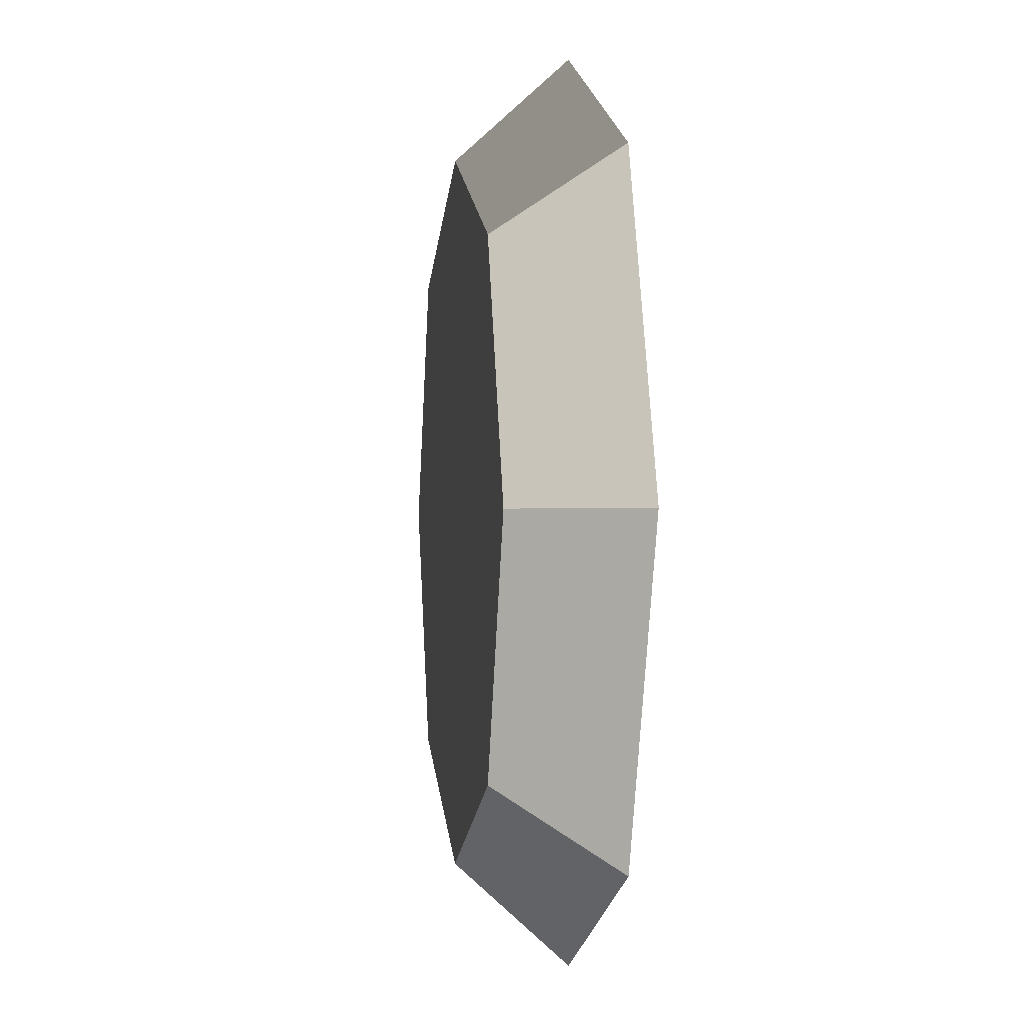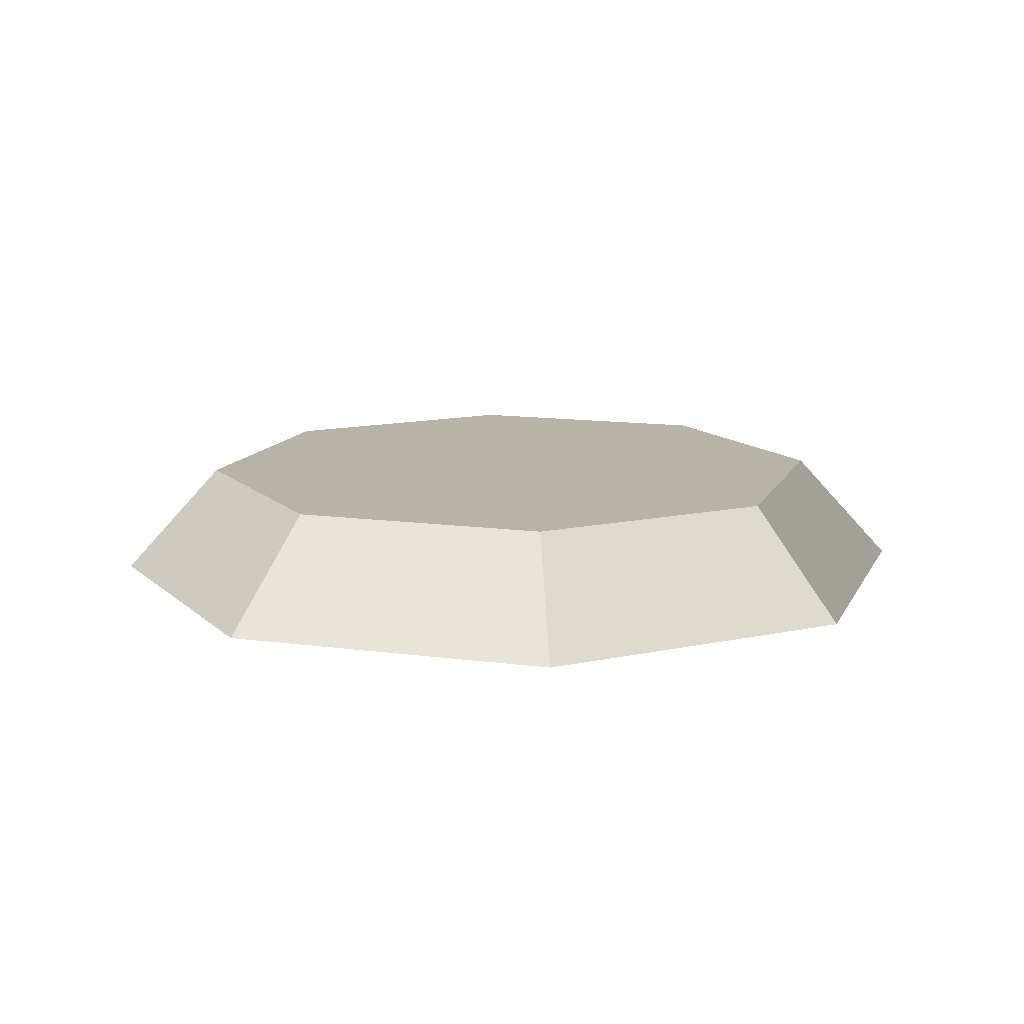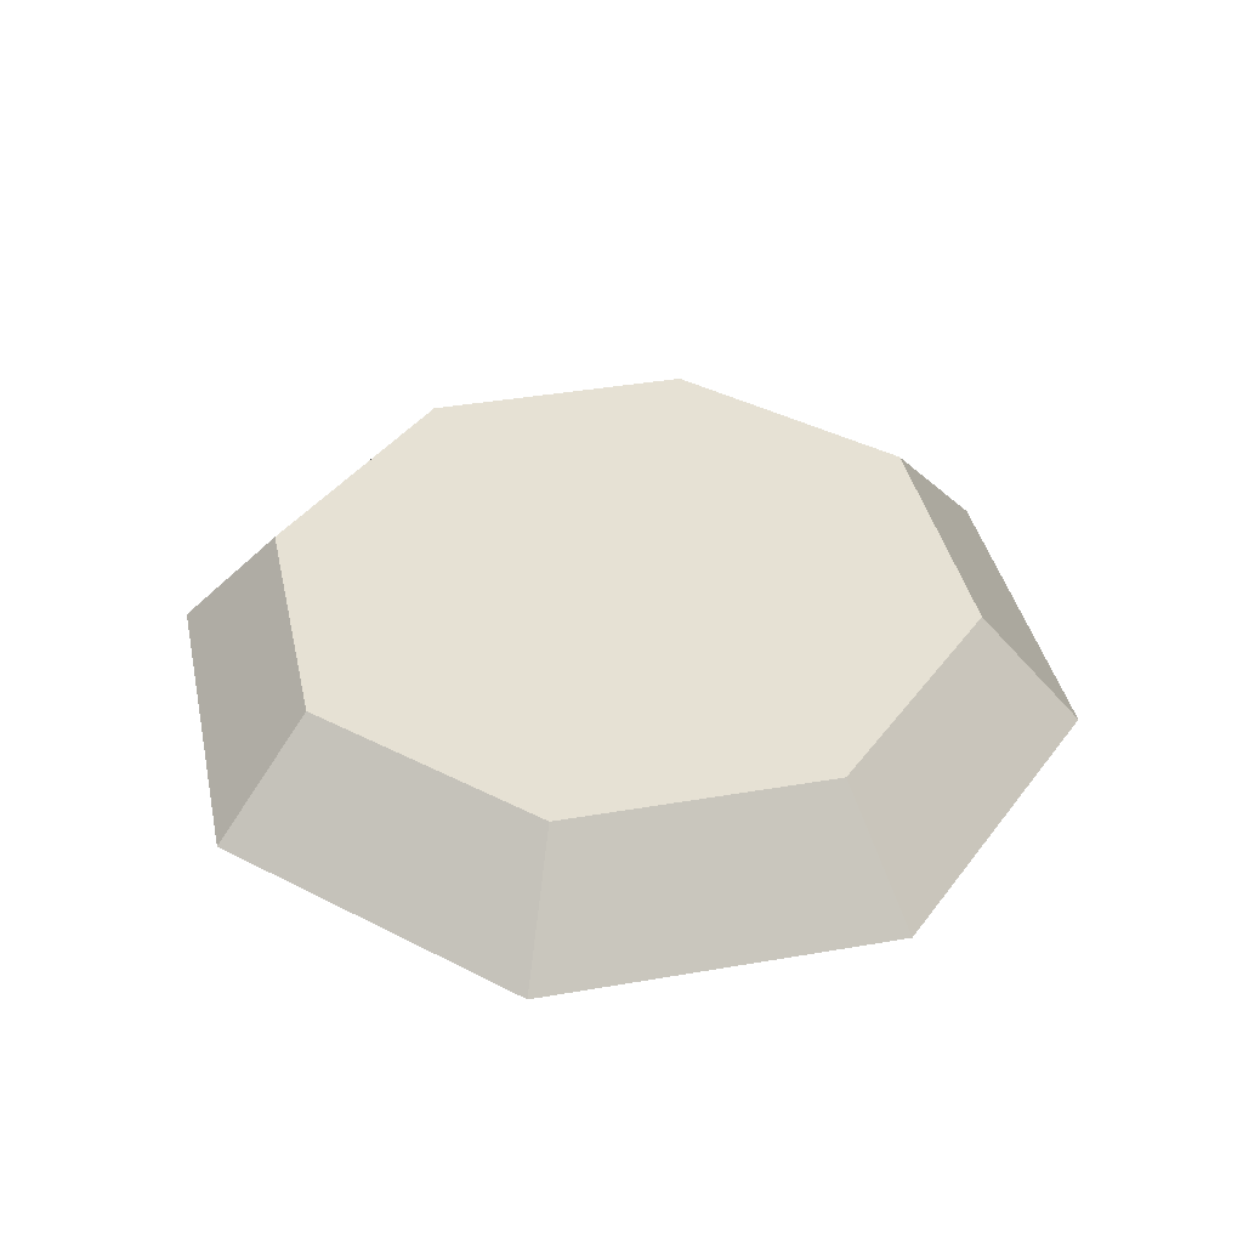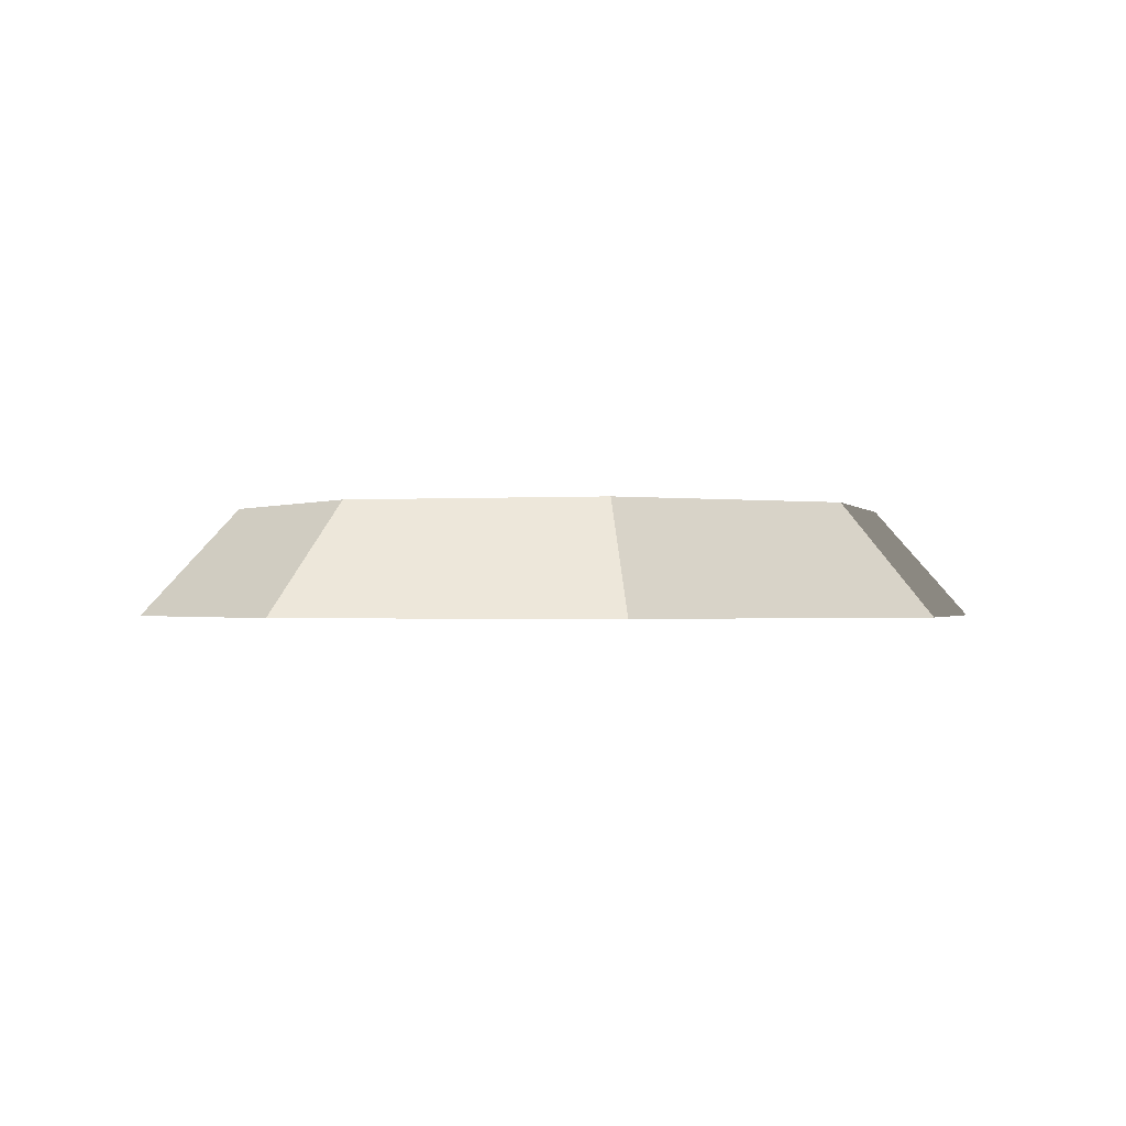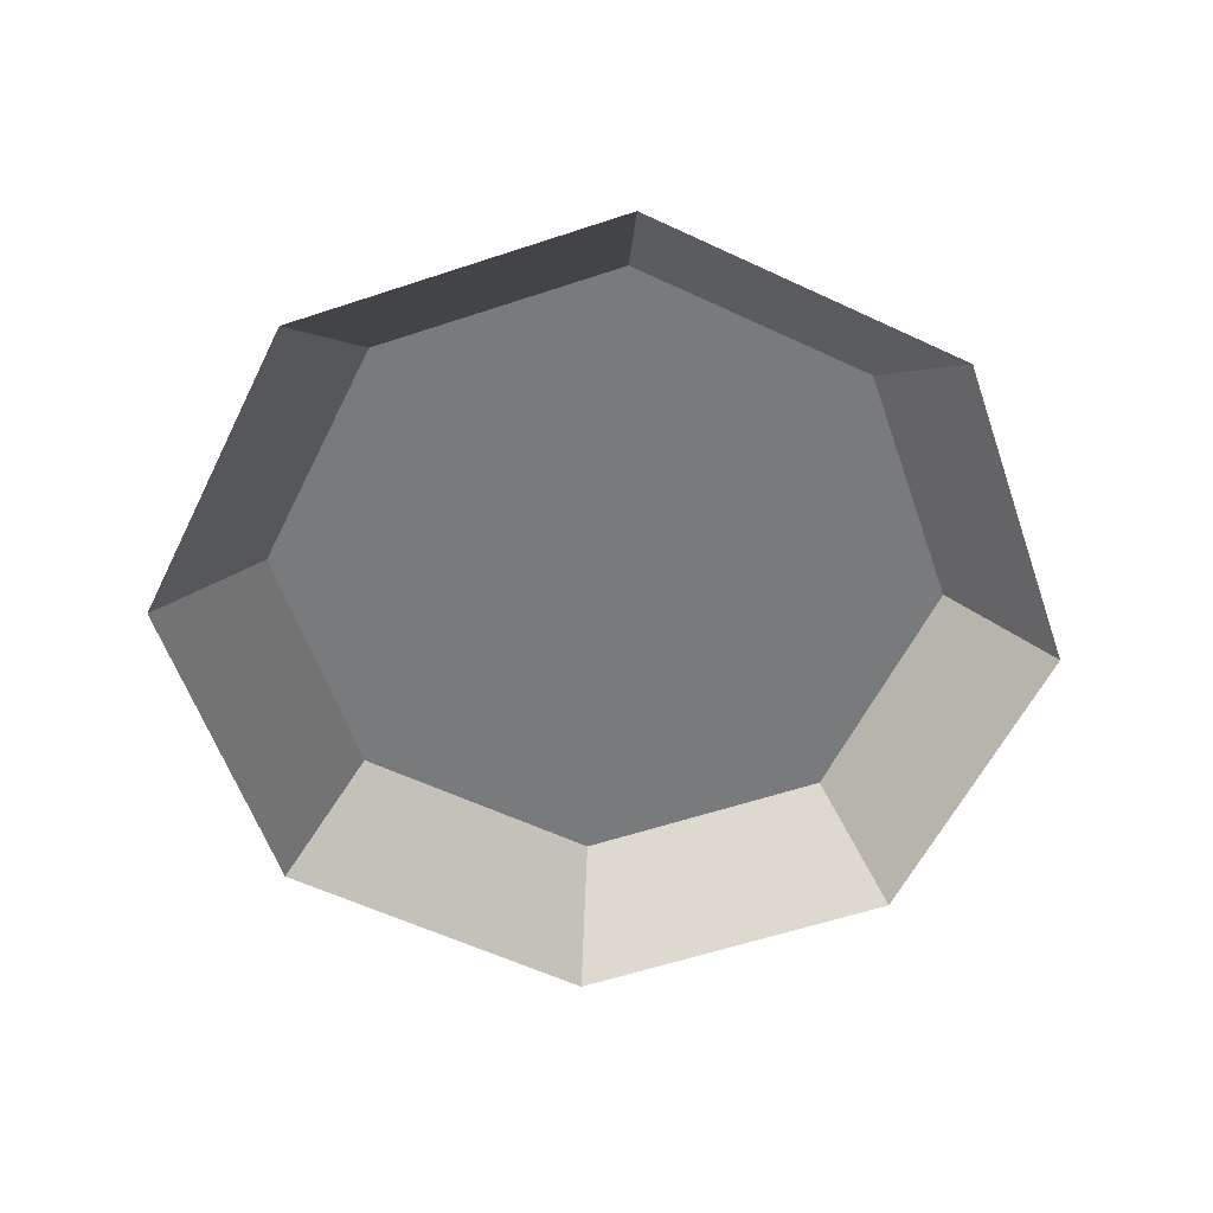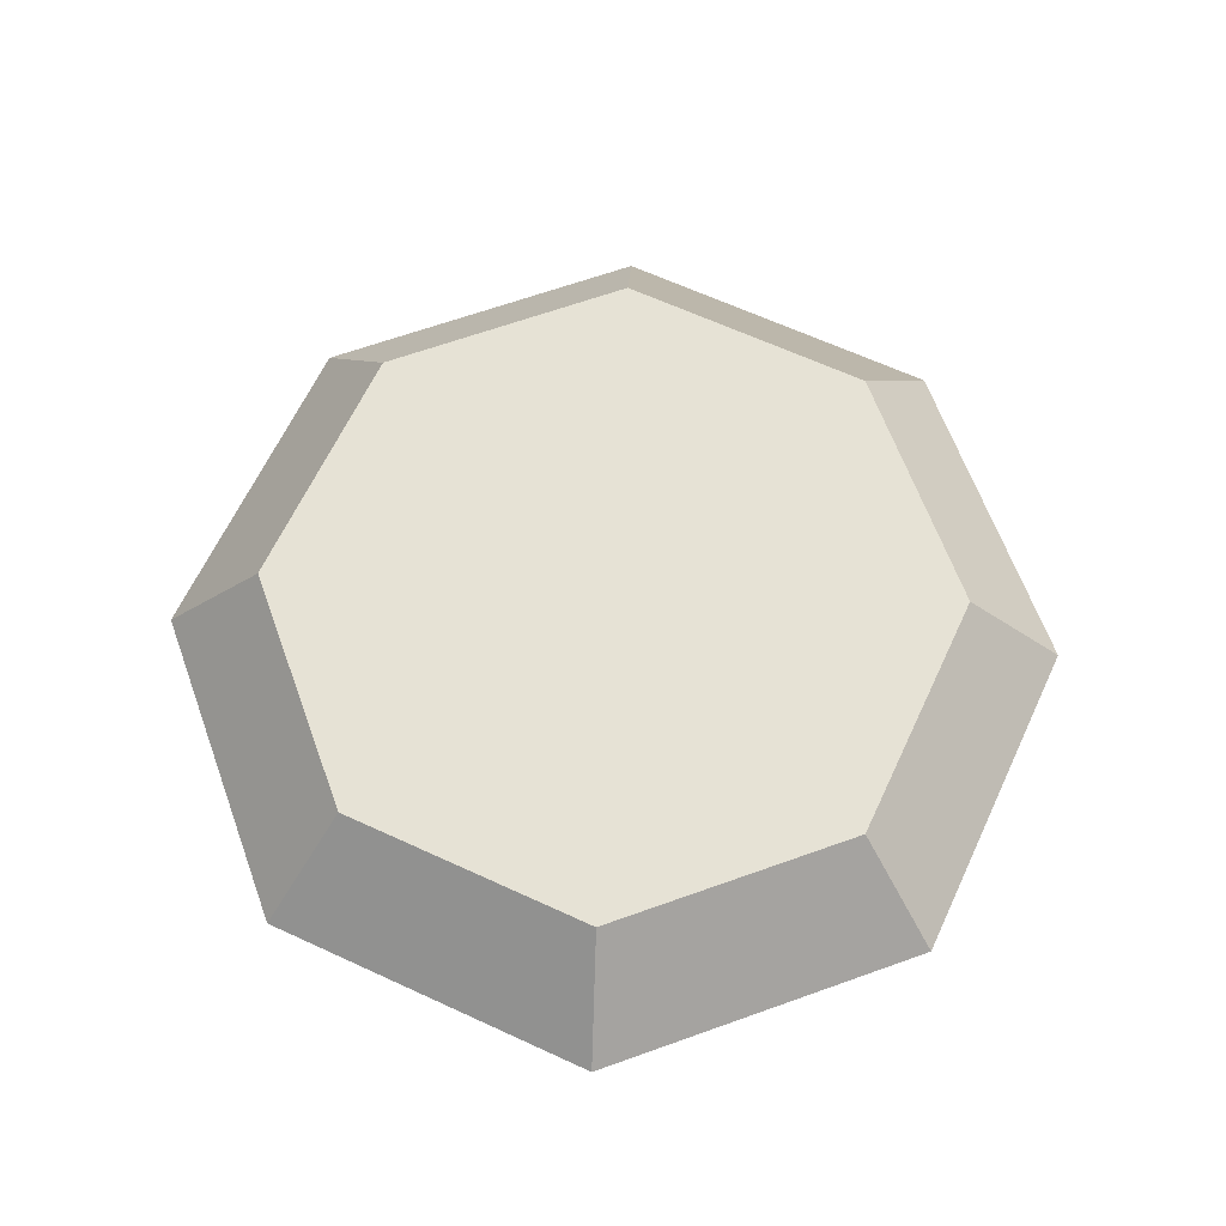
<metadata>
{"format":"obj","ext":"obj","renderer":"f3d","projection":"perspective","resolution":1024,"background":"white","views":[{"elev":-0.5,"azim":-98.1,"up":"+Z"},{"elev":12.6,"azim":40.2,"up":"+Y"},{"elev":39.3,"azim":-79.7,"up":"+Y"},{"elev":-0.9,"azim":37.6,"up":"+Y"},{"elev":-58.0,"azim":86.5,"up":"+Y"},{"elev":64.0,"azim":-132.5,"up":"+Y"}]}
</metadata>
<code>
g P05
v -20 0.09635 -0.01024
v -10.9 5.134 10.89
v -15.41 5.134 -0.007804
v -14.15 0.09635 14.14
v -14.15 0.09635 14.14
v -0.0084 5.134 15.41
v -10.9 5.134 10.89
v -0.01088 0.09635 20
v -0.01088 0.09635 20
v 10.89 5.134 10.9
v -0.0084 5.134 15.41
v 14.14 0.09635 14.15
v 14.14 0.09635 14.15
v 15.41 5.134 0.00871
v 10.89 5.134 10.9
v 20 0.09635 0.01114
v 20 0.09635 0.01114
v 10.9 5.134 -10.89
v 15.41 5.134 0.00871
v 14.15 0.09635 -14.13
v 14.15 0.09635 -14.13
v 0.008034 5.134 -15.41
v 10.9 5.134 -10.89
v 0.01052 0.09635 -20
v 0.01052 0.09635 -20
v -10.89 5.134 -10.9
v 0.008034 5.134 -15.41
v -14.14 0.09635 -14.15
v -14.14 0.09635 -14.15
v -15.41 5.134 -0.007804
v -10.89 5.134 -10.9
v -20 0.09635 -0.01024
v 15.41 5.134 0.00871
v -0.0084 5.134 15.41
v 10.89 5.134 10.9
v 10.9 5.134 -10.89
v -10.9 5.134 10.89
v 0.008034 5.134 -15.41
v -10.89 5.134 -10.9
v -15.41 5.134 -0.007804
f 3 1 2
f 2 1 4
f 7 5 6
f 6 5 8
f 11 9 10
f 10 9 12
f 15 13 14
f 14 13 16
f 19 17 18
f 18 17 20
f 23 21 22
f 22 21 24
f 27 25 26
f 26 25 28
f 31 29 30
f 30 29 32
f 35 33 34
f 33 36 34
f 36 37 34
f 38 37 36
f 39 37 38
f 40 37 39

</code>
